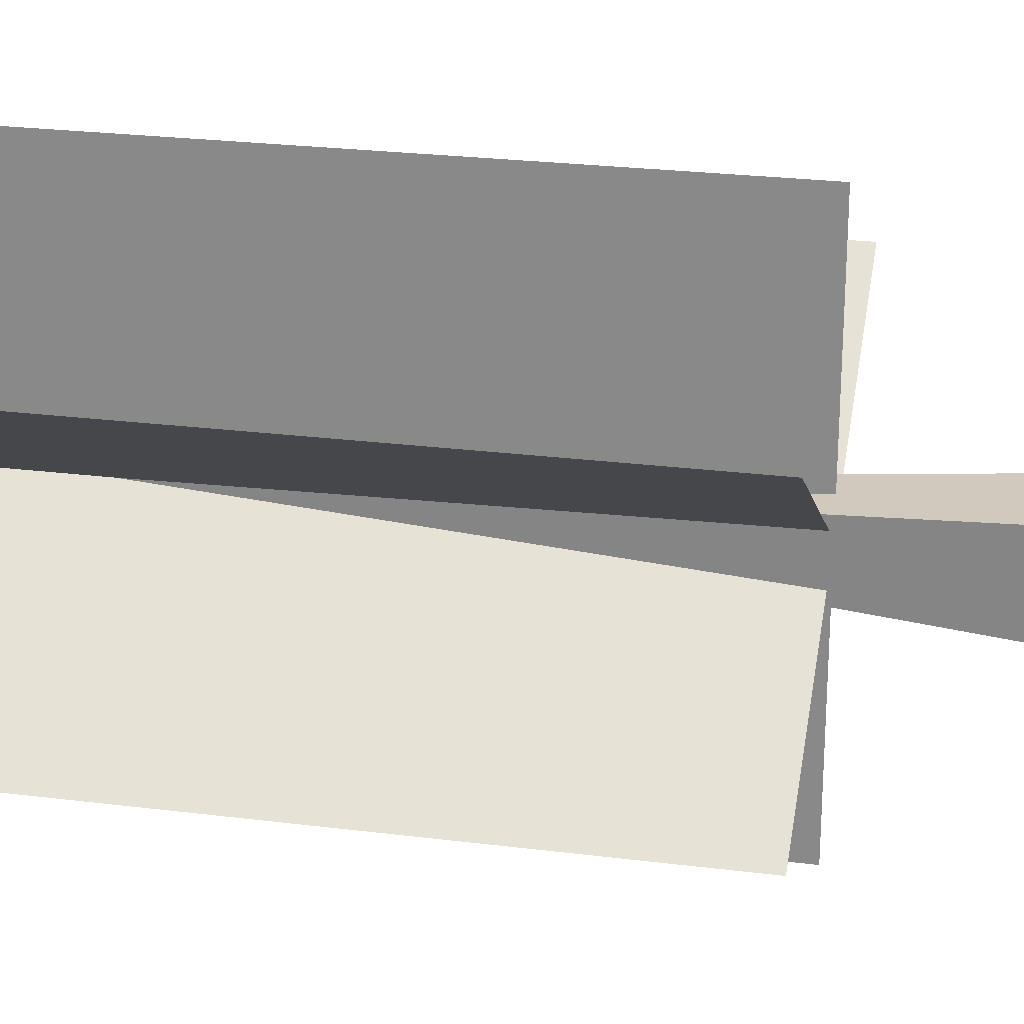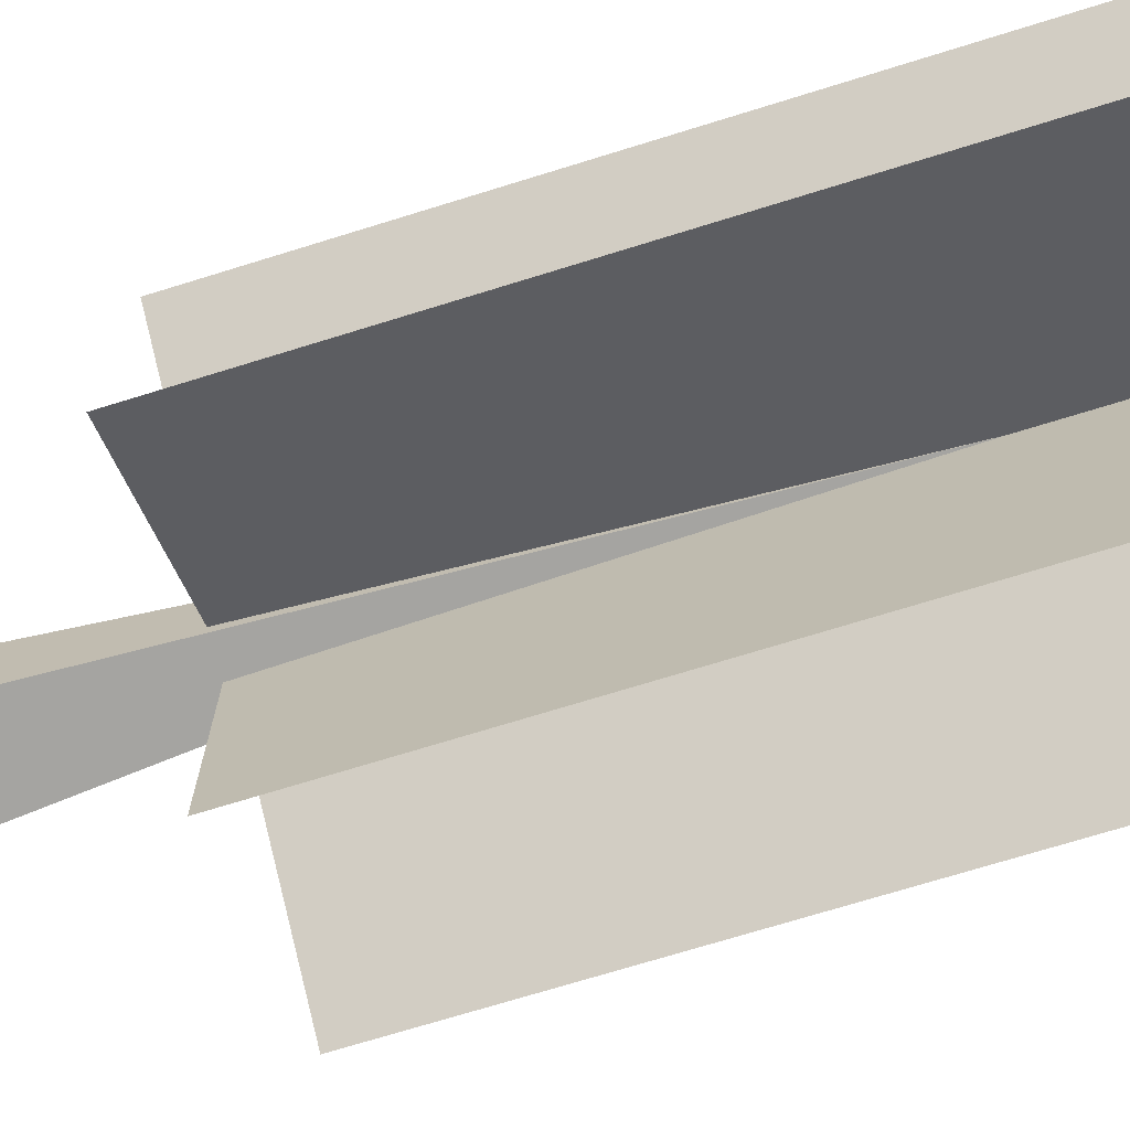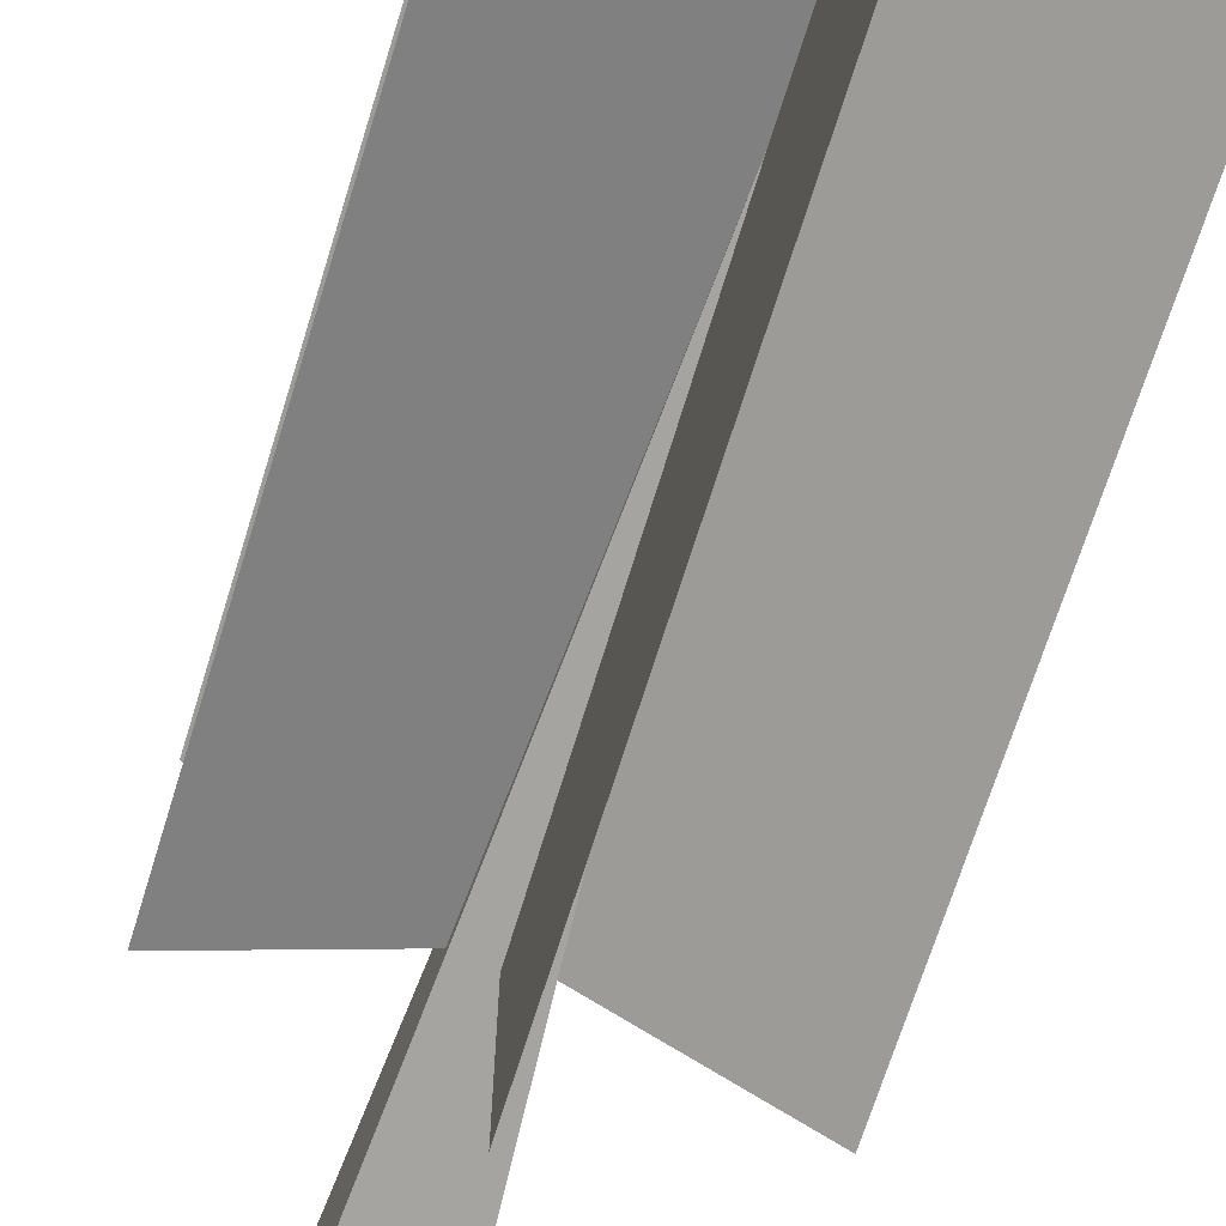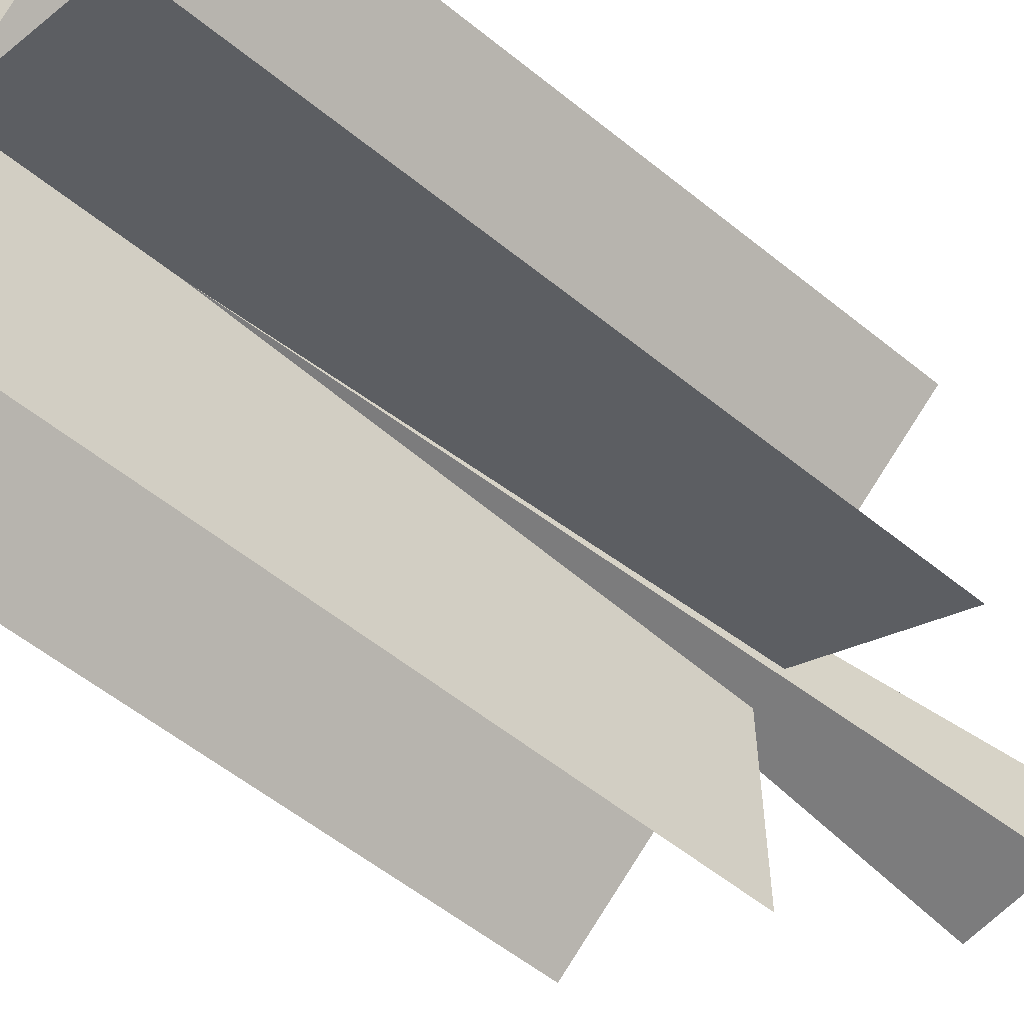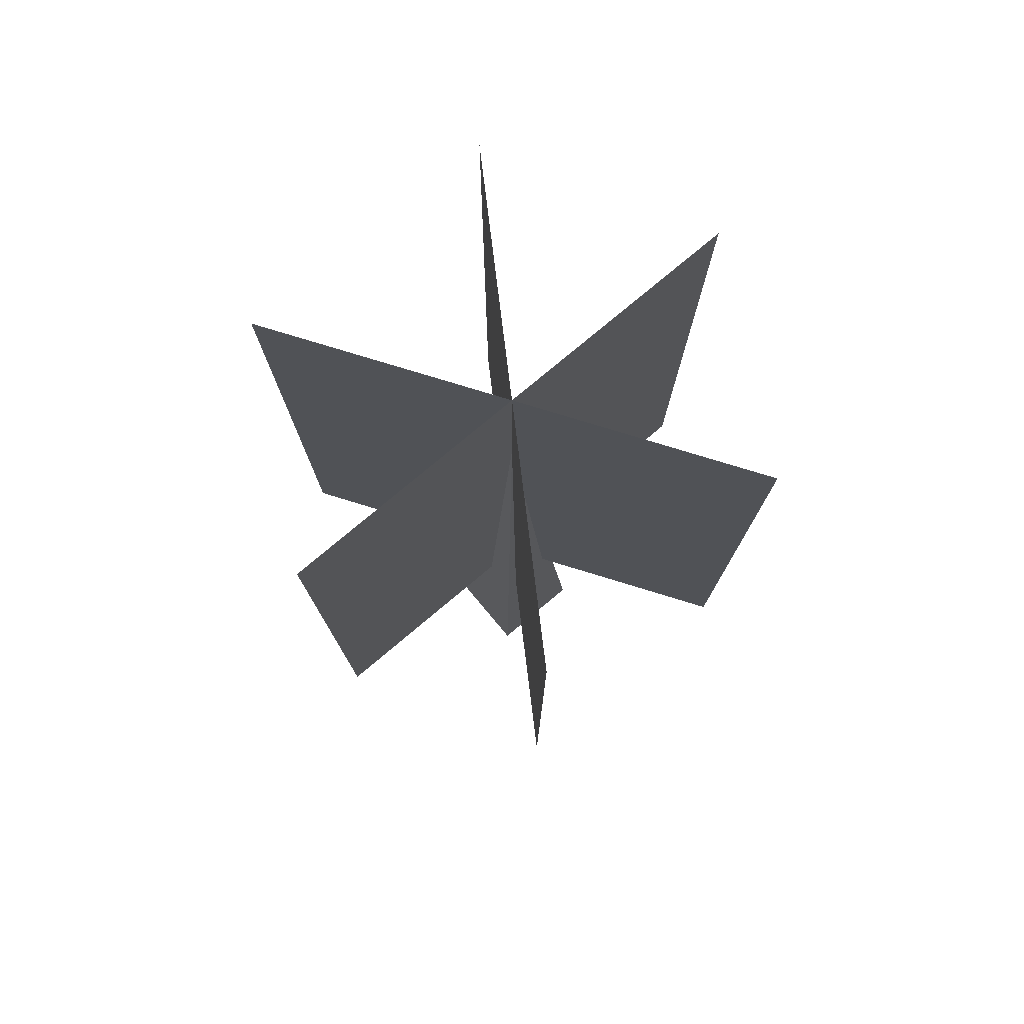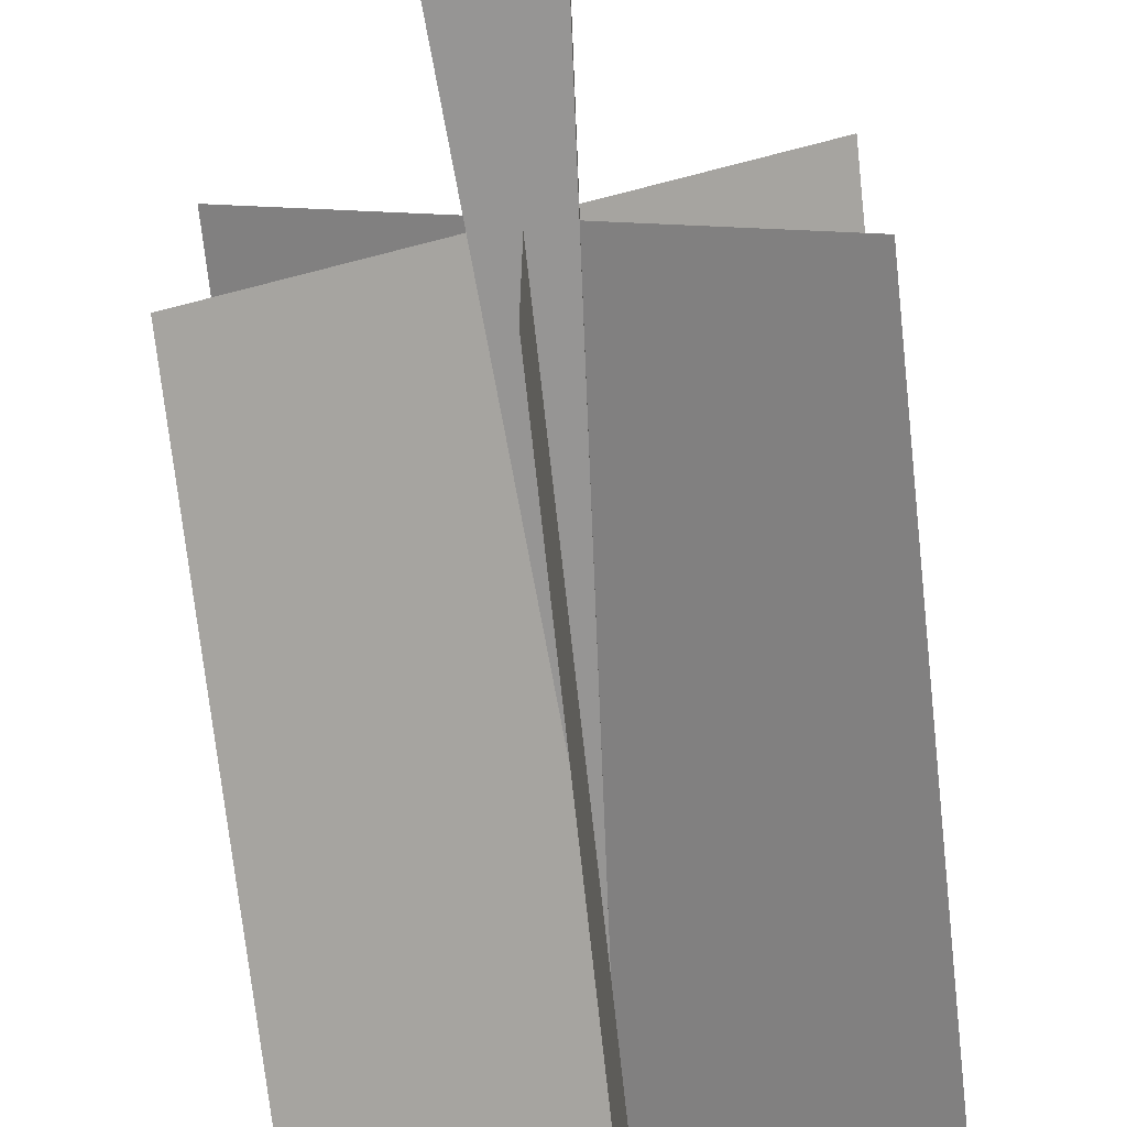
<metadata>
{"format":"obj","ext":"obj","renderer":"f3d","projection":"perspective","resolution":1024,"background":"white","views":[{"elev":24.5,"azim":-78.2,"up":"+Z"},{"elev":-71.9,"azim":107.2,"up":"+Z"},{"elev":-69.7,"azim":162.7,"up":"+Z"},{"elev":-56.7,"azim":-130.2,"up":"+Z"},{"elev":77.5,"azim":50.0,"up":"+Y"},{"elev":-71.3,"azim":6.2,"up":"+Z"}]}
</metadata>
<code>
o Plane
v -0.8387 1 -0.5446
v 0.8387 1 0.5446
v -0.8387 3.75 -0.5446
v 0.8387 3.75 0.5446
v 0 3.75 1
v 0 1 1
v 0 3.75 -1
v 0 1 -1
v -0.8387 1 0.5446
v 0.8387 1 -0.5446
v -0.8387 3.75 0.5446
v 0.8387 3.75 -0.5446
v -0.2 0 0.2
v 0 3 0
v -0.2 0 -0.2
v 0.2 0 0.2
v 0.2 0 -0.2
f 1 2 4 3
f 5 6 8 7
f 9 10 12 11
f 13 14 15
f 15 14 17
f 17 14 16
f 16 14 13
f 15 17 16 13

</code>
